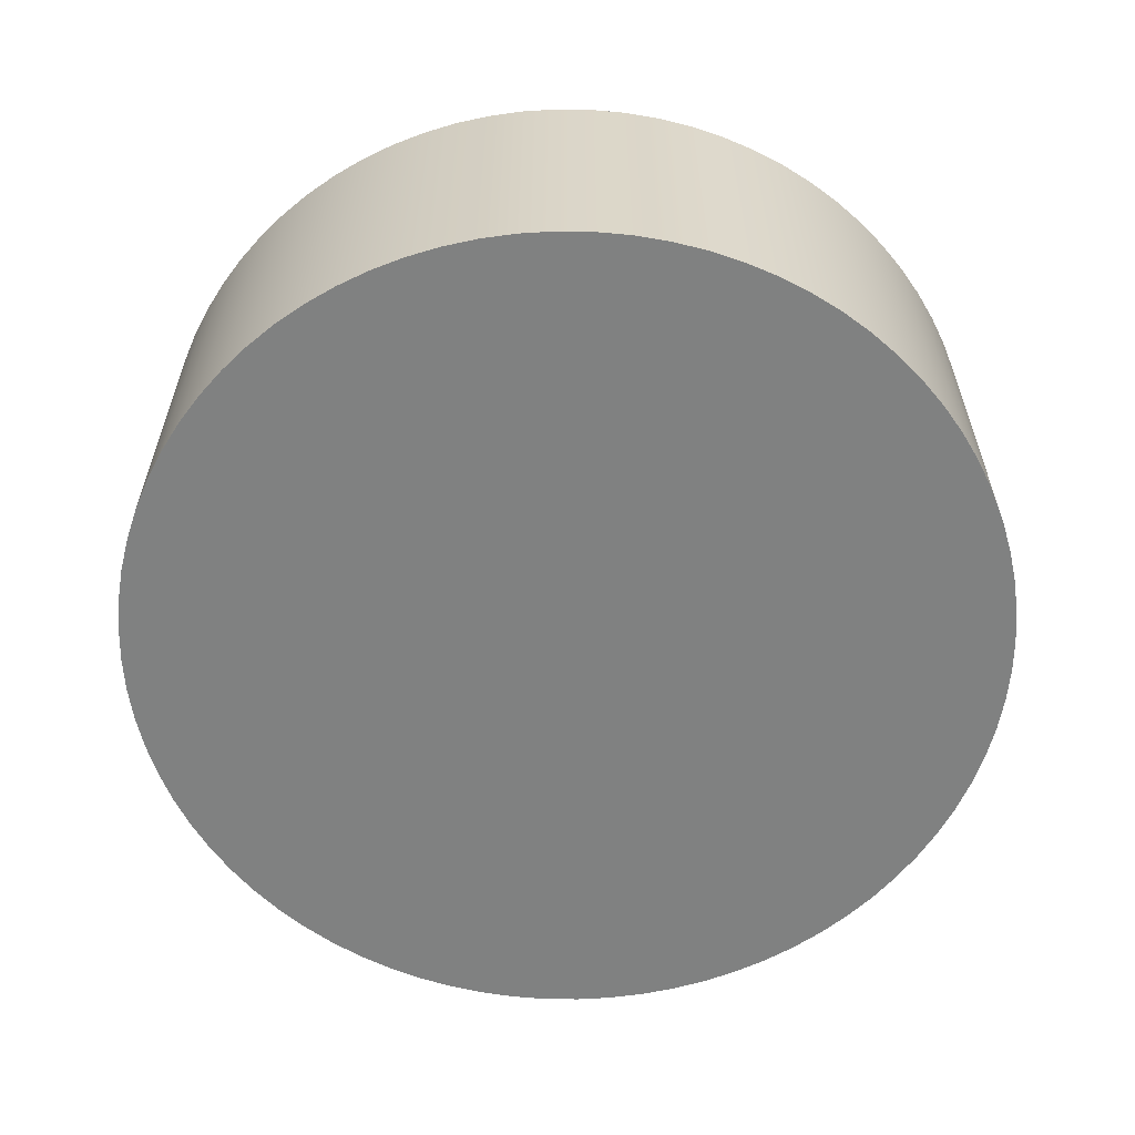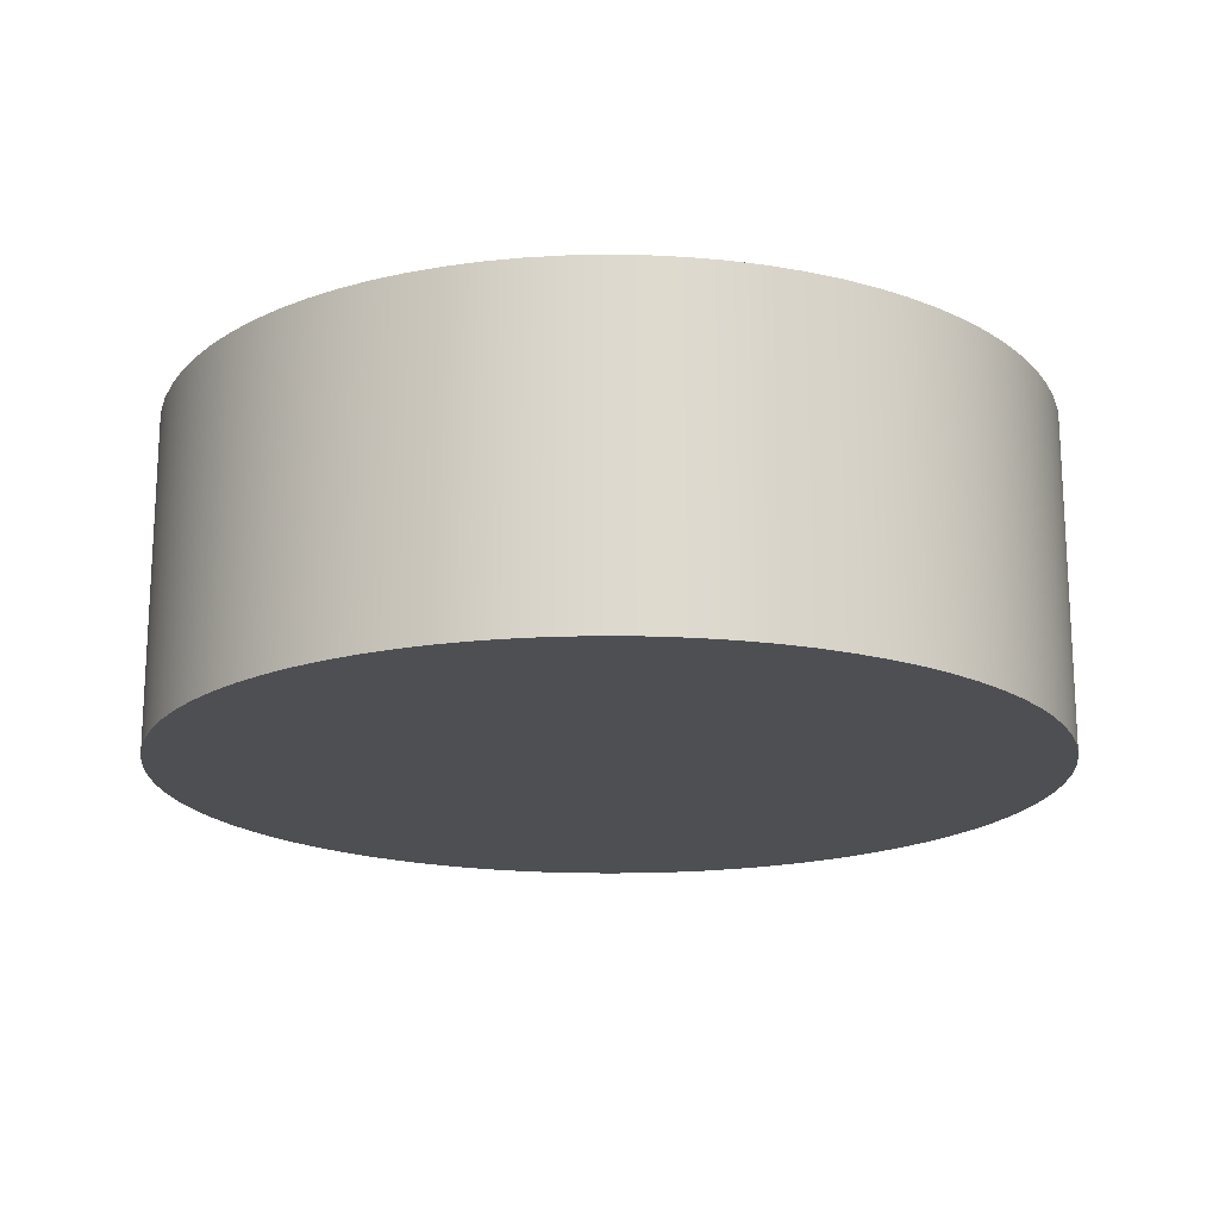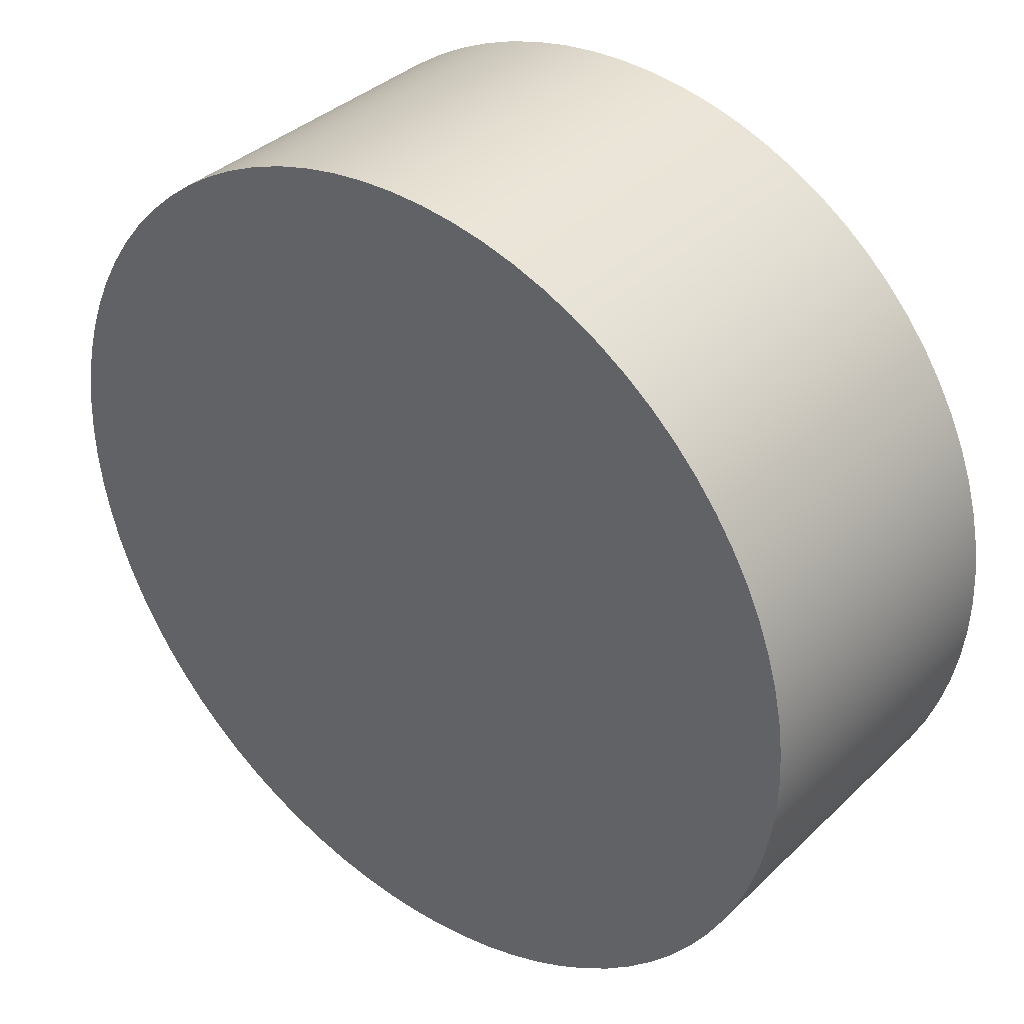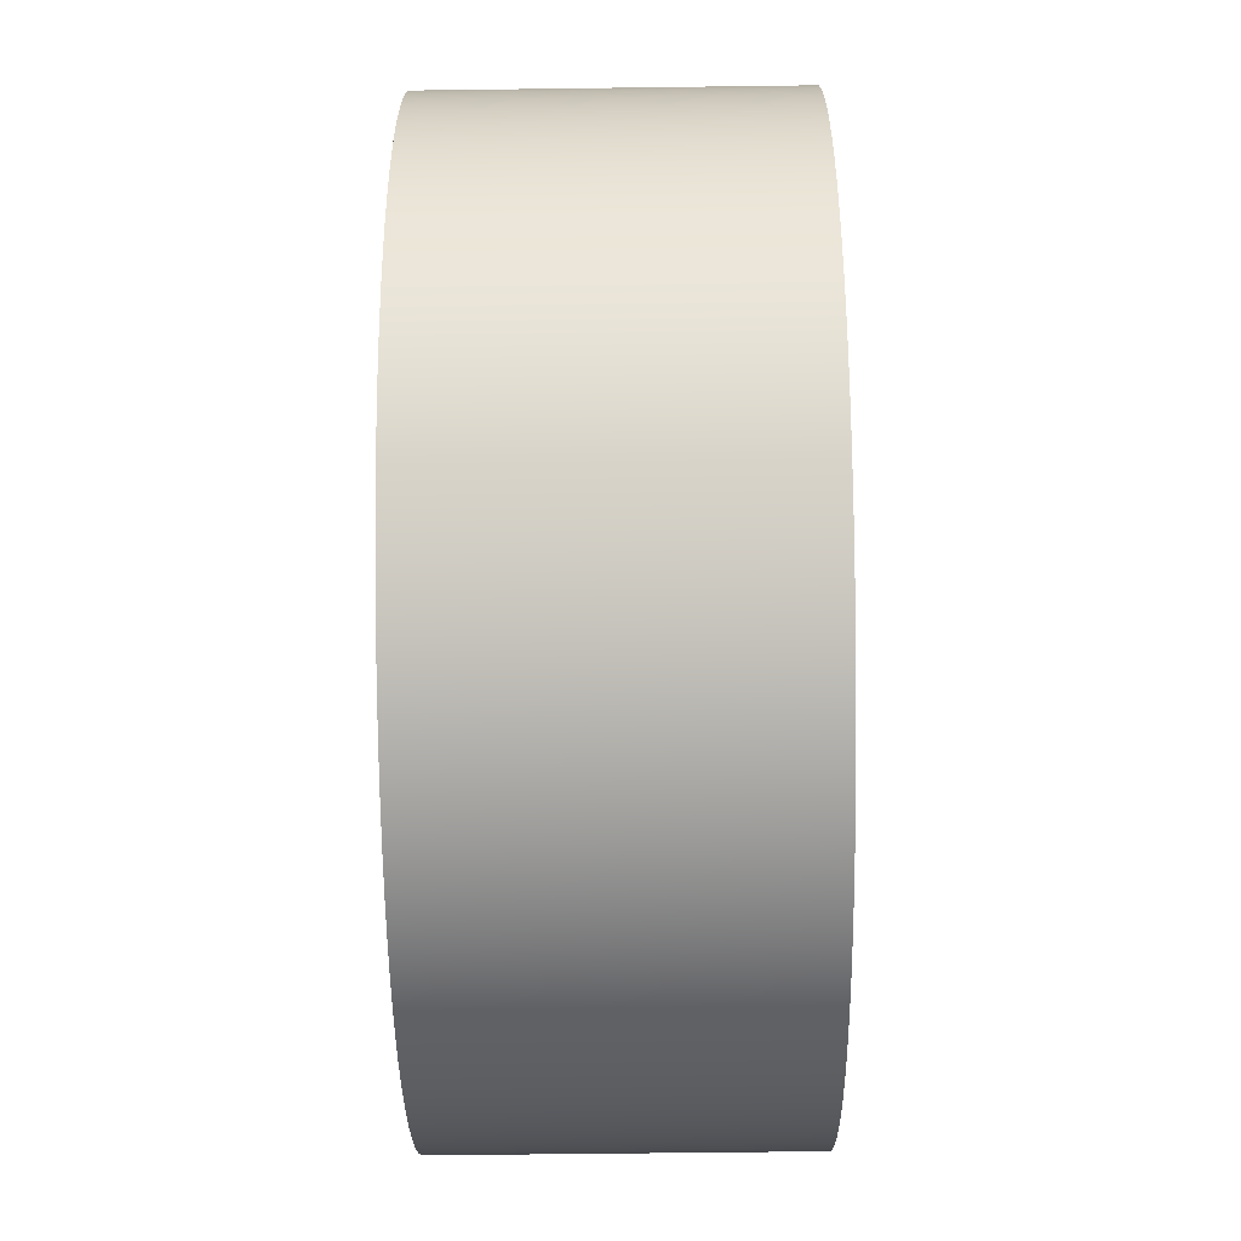
<metadata>
{"format":"obj","ext":"obj","renderer":"f3d","projection":"perspective","resolution":1024,"background":"white","views":[{"elev":-60.3,"azim":-3.1,"up":"+Z"},{"elev":-18.1,"azim":135.3,"up":"+Z"},{"elev":36.4,"azim":-140.8,"up":"+Y"},{"elev":-55.7,"azim":90.8,"up":"+Y"}]}
</metadata>
<code>
v -0.1302 0.2358 0.2698
v -0.1208 0.2358 0.2698
v -0.1208 0.2365 0.2698
v -0.1302 0.2358 0.2627
v -0.1208 0.2365 0.2627
v -0.1208 0.2358 0.2627
v -0.1208 0.2358 0.2698
v -0.1208 0.2365 0.2627
v -0.1208 0.2365 0.2698
v -0.1208 0.2358 0.2627
v -0.1209 0.2372 0.2698
v -0.1209 0.2372 0.2627
v -0.1209 0.2372 0.2627
v -0.1209 0.2372 0.2698
v -0.121 0.2379 0.2698
v -0.121 0.2379 0.2627
v -0.121 0.2379 0.2627
v -0.121 0.2379 0.2698
v -0.1212 0.2387 0.2698
v -0.1212 0.2387 0.2627
v -0.1212 0.2387 0.2627
v -0.1212 0.2387 0.2698
v -0.1215 0.2394 0.2698
v -0.1215 0.2394 0.2627
v -0.1215 0.2394 0.2627
v -0.1215 0.2394 0.2698
v -0.1218 0.24 0.2698
v -0.1218 0.24 0.2627
v -0.1218 0.24 0.2627
v -0.1218 0.24 0.2698
v -0.1221 0.2407 0.2698
v -0.1221 0.2407 0.2627
v -0.1221 0.2407 0.2627
v -0.1221 0.2407 0.2698
v -0.1226 0.2413 0.2698
v -0.1226 0.2413 0.2627
v -0.1226 0.2413 0.2627
v -0.1226 0.2413 0.2698
v -0.123 0.2419 0.2698
v -0.123 0.2419 0.2627
v -0.123 0.2419 0.2627
v -0.123 0.2419 0.2698
v -0.1235 0.2424 0.2698
v -0.1235 0.2424 0.2627
v -0.1235 0.2424 0.2627
v -0.1235 0.2424 0.2698
v -0.1241 0.2429 0.2698
v -0.1241 0.2429 0.2627
v -0.1241 0.2429 0.2627
v -0.1241 0.2429 0.2698
v -0.1246 0.2434 0.2698
v -0.1246 0.2434 0.2627
v -0.1246 0.2434 0.2627
v -0.1246 0.2434 0.2698
v -0.1253 0.2438 0.2698
v -0.1253 0.2438 0.2627
v -0.1253 0.2438 0.2627
v -0.1253 0.2438 0.2698
v -0.1259 0.2441 0.2698
v -0.1259 0.2441 0.2627
v -0.1259 0.2441 0.2627
v -0.1259 0.2441 0.2698
v -0.1266 0.2445 0.2698
v -0.1266 0.2445 0.2627
v -0.1266 0.2445 0.2627
v -0.1266 0.2445 0.2698
v -0.1273 0.2447 0.2698
v -0.1273 0.2447 0.2627
v -0.1273 0.2447 0.2627
v -0.1273 0.2447 0.2698
v -0.128 0.2449 0.2698
v -0.128 0.2449 0.2627
v -0.128 0.2449 0.2627
v -0.128 0.2449 0.2698
v -0.1287 0.2451 0.2698
v -0.1287 0.2451 0.2627
v -0.1287 0.2451 0.2627
v -0.1287 0.2451 0.2698
v -0.1294 0.2451 0.2698
v -0.1302 0.2358 0.2627
v -0.1294 0.2451 0.2627
v -0.1287 0.2451 0.2627
v -0.1287 0.2451 0.2698
v -0.1294 0.2451 0.2627
v -0.1294 0.2451 0.2698
v -0.1287 0.2451 0.2627
v -0.1302 0.2452 0.2698
v -0.1302 0.2452 0.2627
v -0.1302 0.2452 0.2627
v -0.1302 0.2452 0.2698
v -0.1309 0.2451 0.2698
v -0.1309 0.2451 0.2627
v -0.1309 0.2451 0.2627
v -0.1309 0.2451 0.2698
v -0.1316 0.2451 0.2698
v -0.1316 0.2451 0.2627
v -0.1316 0.2451 0.2627
v -0.1316 0.2451 0.2698
v -0.1324 0.2449 0.2698
v -0.1324 0.2449 0.2627
v -0.1324 0.2449 0.2627
v -0.1324 0.2449 0.2698
v -0.1331 0.2447 0.2698
v -0.1331 0.2447 0.2627
v -0.1331 0.2447 0.2627
v -0.1331 0.2447 0.2698
v -0.1302 0.2358 0.2698
v -0.1331 0.2447 0.2698
v -0.1338 0.2445 0.2698
v -0.1338 0.2445 0.2627
v -0.1338 0.2445 0.2627
v -0.1338 0.2445 0.2698
v -0.1344 0.2441 0.2698
v -0.1344 0.2441 0.2627
v -0.1344 0.2441 0.2627
v -0.1344 0.2441 0.2698
v -0.1351 0.2438 0.2698
v -0.1351 0.2438 0.2627
v -0.1351 0.2438 0.2627
v -0.1351 0.2438 0.2698
v -0.1357 0.2434 0.2698
v -0.1357 0.2434 0.2627
v -0.1357 0.2434 0.2627
v -0.1357 0.2434 0.2698
v -0.1363 0.2429 0.2698
v -0.1363 0.2429 0.2627
v -0.1363 0.2429 0.2627
v -0.1363 0.2429 0.2698
v -0.1368 0.2424 0.2698
v -0.1368 0.2424 0.2627
v -0.1368 0.2424 0.2627
v -0.1368 0.2424 0.2698
v -0.1373 0.2419 0.2698
v -0.1373 0.2419 0.2627
v -0.1373 0.2419 0.2627
v -0.1373 0.2419 0.2698
v -0.1378 0.2413 0.2698
v -0.1378 0.2413 0.2627
v -0.1378 0.2413 0.2627
v -0.1378 0.2413 0.2698
v -0.1382 0.2407 0.2698
v -0.1382 0.2407 0.2627
v -0.1382 0.2407 0.2627
v -0.1382 0.2407 0.2698
v -0.1386 0.24 0.2698
v -0.1386 0.24 0.2627
v -0.1386 0.24 0.2627
v -0.1386 0.24 0.2698
v -0.1389 0.2394 0.2698
v -0.1389 0.2394 0.2627
v -0.1389 0.2394 0.2627
v -0.1389 0.2394 0.2698
v -0.1391 0.2387 0.2698
v -0.1391 0.2387 0.2627
v -0.1391 0.2387 0.2627
v -0.1391 0.2387 0.2698
v -0.1393 0.2379 0.2698
v -0.1393 0.2379 0.2627
v -0.1393 0.2379 0.2627
v -0.1393 0.2379 0.2698
v -0.1395 0.2372 0.2698
v -0.1395 0.2372 0.2627
v -0.1395 0.2372 0.2627
v -0.1395 0.2372 0.2698
v -0.1396 0.2365 0.2698
v -0.1396 0.2365 0.2627
v -0.1396 0.2365 0.2627
v -0.1396 0.2365 0.2698
v -0.1396 0.2358 0.2698
v -0.1396 0.2358 0.2627
v -0.1396 0.2358 0.2627
v -0.1396 0.2358 0.2698
v -0.1396 0.235 0.2698
v -0.1396 0.235 0.2627
v -0.1396 0.235 0.2627
v -0.1396 0.235 0.2698
v -0.1395 0.2343 0.2698
v -0.1395 0.2343 0.2627
v -0.1395 0.2343 0.2627
v -0.1395 0.2343 0.2698
v -0.1393 0.2336 0.2698
v -0.1393 0.2336 0.2627
v -0.1393 0.2336 0.2627
v -0.1393 0.2336 0.2698
v -0.1391 0.2328 0.2698
v -0.1391 0.2328 0.2627
v -0.1391 0.2328 0.2627
v -0.1391 0.2328 0.2698
v -0.1389 0.2321 0.2698
v -0.1389 0.2321 0.2627
v -0.1389 0.2321 0.2627
v -0.1389 0.2321 0.2698
v -0.1386 0.2315 0.2698
v -0.1386 0.2315 0.2627
v -0.1386 0.2315 0.2627
v -0.1386 0.2315 0.2698
v -0.1382 0.2308 0.2698
v -0.1382 0.2308 0.2627
v -0.1382 0.2308 0.2627
v -0.1382 0.2308 0.2698
v -0.1378 0.2302 0.2698
v -0.1378 0.2302 0.2627
v -0.1378 0.2302 0.2627
v -0.1378 0.2302 0.2698
v -0.1373 0.2296 0.2698
v -0.1373 0.2296 0.2627
v -0.1373 0.2296 0.2627
v -0.1373 0.2296 0.2698
v -0.1368 0.2291 0.2698
v -0.1368 0.2291 0.2627
v -0.1368 0.2291 0.2627
v -0.1368 0.2291 0.2698
v -0.1363 0.2286 0.2698
v -0.1363 0.2286 0.2627
v -0.1363 0.2286 0.2627
v -0.1363 0.2286 0.2698
v -0.1357 0.2281 0.2698
v -0.1357 0.2281 0.2627
v -0.1357 0.2281 0.2627
v -0.1357 0.2281 0.2698
v -0.1351 0.2277 0.2698
v -0.1351 0.2277 0.2627
v -0.1351 0.2277 0.2627
v -0.1351 0.2277 0.2698
v -0.1344 0.2274 0.2698
v -0.1344 0.2274 0.2627
v -0.1344 0.2274 0.2627
v -0.1344 0.2274 0.2698
v -0.1338 0.227 0.2698
v -0.1338 0.227 0.2627
v -0.1338 0.227 0.2627
v -0.1338 0.227 0.2698
v -0.1331 0.2268 0.2698
v -0.1331 0.2268 0.2627
v -0.1331 0.2268 0.2627
v -0.1331 0.2268 0.2698
v -0.1324 0.2266 0.2698
v -0.1324 0.2266 0.2627
v -0.1324 0.2266 0.2627
v -0.1324 0.2266 0.2698
v -0.1316 0.2264 0.2698
v -0.1316 0.2264 0.2627
v -0.1316 0.2264 0.2627
v -0.1316 0.2264 0.2698
v -0.1302 0.2358 0.2698
v -0.1316 0.2264 0.2698
v -0.1309 0.2264 0.2698
v -0.1309 0.2264 0.2627
v -0.1309 0.2264 0.2627
v -0.1309 0.2264 0.2698
v -0.1302 0.2263 0.2698
v -0.1302 0.2263 0.2627
v -0.1309 0.2264 0.2698
v -0.1302 0.2263 0.2627
v -0.1302 0.2263 0.2698
v -0.1302 0.2263 0.2627
v -0.1294 0.2264 0.2698
v -0.1294 0.2264 0.2627
v -0.1294 0.2264 0.2627
v -0.1294 0.2264 0.2698
v -0.1287 0.2264 0.2698
v -0.1287 0.2264 0.2627
v -0.1287 0.2264 0.2627
v -0.1287 0.2264 0.2698
v -0.128 0.2266 0.2698
v -0.128 0.2266 0.2627
v -0.128 0.2266 0.2627
v -0.128 0.2266 0.2698
v -0.1273 0.2268 0.2698
v -0.1273 0.2268 0.2627
v -0.1273 0.2268 0.2627
v -0.1273 0.2268 0.2698
v -0.1266 0.227 0.2698
v -0.1302 0.2358 0.2627
v -0.1266 0.227 0.2627
v -0.1273 0.2268 0.2627
v -0.1266 0.227 0.2627
v -0.1266 0.227 0.2698
v -0.1259 0.2274 0.2698
v -0.1259 0.2274 0.2627
v -0.1259 0.2274 0.2627
v -0.1259 0.2274 0.2698
v -0.1253 0.2277 0.2698
v -0.1253 0.2277 0.2627
v -0.1253 0.2277 0.2627
v -0.1253 0.2277 0.2698
v -0.1246 0.2281 0.2698
v -0.1246 0.2281 0.2627
v -0.1246 0.2281 0.2627
v -0.1246 0.2281 0.2698
v -0.1241 0.2286 0.2698
v -0.1241 0.2286 0.2627
v -0.1241 0.2286 0.2627
v -0.1241 0.2286 0.2698
v -0.1235 0.2291 0.2698
v -0.1235 0.2291 0.2627
v -0.1235 0.2291 0.2627
v -0.1235 0.2291 0.2698
v -0.123 0.2296 0.2698
v -0.123 0.2296 0.2627
v -0.123 0.2296 0.2627
v -0.123 0.2296 0.2698
v -0.1226 0.2302 0.2698
v -0.1226 0.2302 0.2627
v -0.1226 0.2302 0.2627
v -0.1226 0.2302 0.2698
v -0.1221 0.2308 0.2698
v -0.1221 0.2308 0.2627
v -0.1221 0.2308 0.2627
v -0.1221 0.2308 0.2698
v -0.1218 0.2315 0.2698
v -0.1218 0.2315 0.2627
v -0.1218 0.2315 0.2627
v -0.1218 0.2315 0.2698
v -0.1215 0.2321 0.2698
v -0.1215 0.2321 0.2627
v -0.1215 0.2321 0.2627
v -0.1215 0.2321 0.2698
v -0.1212 0.2328 0.2698
v -0.1212 0.2328 0.2627
v -0.1212 0.2328 0.2627
v -0.1212 0.2328 0.2698
v -0.121 0.2336 0.2698
v -0.121 0.2336 0.2627
v -0.121 0.2336 0.2627
v -0.121 0.2336 0.2698
v -0.1209 0.2343 0.2698
v -0.1209 0.2343 0.2627
v -0.1209 0.2343 0.2627
v -0.1209 0.2343 0.2698
v -0.1208 0.235 0.2698
v -0.1208 0.235 0.2627
v -0.1208 0.235 0.2627
v -0.1208 0.235 0.2698
v -0.1208 0.235 0.2698
v -0.1208 0.235 0.2627
v -0.1208 0.235 0.2698
v -0.1208 0.235 0.2627
g Node #0
f 1 2 3
f 4 5 6
f 7 8 9
f 8 7 10
f 1 3 11
f 4 12 5
f 9 13 14
f 13 9 8
f 1 11 15
f 4 16 12
f 14 17 18
f 17 14 13
f 1 15 19
f 4 20 16
f 18 21 22
f 21 18 17
f 1 19 23
f 4 24 20
f 22 25 26
f 25 22 21
f 1 23 27
f 4 28 24
f 26 29 30
f 29 26 25
f 1 27 31
f 4 32 28
f 30 33 34
f 33 30 29
f 1 31 35
f 4 36 32
f 34 37 38
f 37 34 33
f 1 35 39
f 4 40 36
f 38 41 42
f 41 38 37
f 1 39 43
f 4 44 40
f 42 45 46
f 45 42 41
f 1 43 47
f 4 48 44
f 46 49 50
f 49 46 45
f 1 47 51
f 4 52 48
f 50 53 54
f 53 50 49
f 1 51 55
f 4 56 52
f 54 57 58
f 57 54 53
f 1 55 59
f 4 60 56
f 58 61 62
f 61 58 57
f 1 59 63
f 4 64 60
f 62 65 66
f 65 62 61
f 1 63 67
f 4 68 64
f 66 69 70
f 69 66 65
f 1 67 71
f 4 72 68
f 70 73 74
f 73 70 69
f 1 71 75
f 4 76 72
f 74 77 78
f 77 74 73
f 1 75 79
f 80 81 82
f 83 84 85
f 84 83 86
f 1 79 87
f 80 88 81
f 85 89 90
f 89 85 84
f 1 87 91
f 80 92 88
f 90 93 94
f 93 90 89
f 1 91 95
f 80 96 92
f 94 97 98
f 97 94 93
f 1 95 99
f 80 100 96
f 98 101 102
f 101 98 97
f 1 99 103
f 80 104 100
f 102 105 106
f 105 102 101
f 107 108 109
f 80 110 104
f 106 111 112
f 111 106 105
f 107 109 113
f 80 114 110
f 112 115 116
f 115 112 111
f 107 113 117
f 80 118 114
f 116 119 120
f 119 116 115
f 107 117 121
f 80 122 118
f 120 123 124
f 123 120 119
f 107 121 125
f 80 126 122
f 124 127 128
f 127 124 123
f 107 125 129
f 80 130 126
f 128 131 132
f 131 128 127
f 107 129 133
f 80 134 130
f 132 135 136
f 135 132 131
f 107 133 137
f 80 138 134
f 136 139 140
f 139 136 135
f 107 137 141
f 80 142 138
f 140 143 144
f 143 140 139
f 107 141 145
f 80 146 142
f 144 147 148
f 147 144 143
f 107 145 149
f 80 150 146
f 148 151 152
f 151 148 147
f 107 149 153
f 80 154 150
f 152 155 156
f 155 152 151
f 107 153 157
f 80 158 154
f 156 159 160
f 159 156 155
f 107 157 161
f 80 162 158
f 160 163 164
f 163 160 159
f 107 161 165
f 80 166 162
f 164 167 168
f 167 164 163
f 107 165 169
f 80 170 166
f 168 171 172
f 171 168 167
f 107 169 173
f 80 174 170
f 172 175 176
f 175 172 171
f 107 173 177
f 80 178 174
f 176 179 180
f 179 176 175
f 107 177 181
f 80 182 178
f 180 183 184
f 183 180 179
f 107 181 185
f 80 186 182
f 184 187 188
f 187 184 183
f 107 185 189
f 80 190 186
f 188 191 192
f 191 188 187
f 107 189 193
f 80 194 190
f 192 195 196
f 195 192 191
f 107 193 197
f 80 198 194
f 196 199 200
f 199 196 195
f 107 197 201
f 80 202 198
f 200 203 204
f 203 200 199
f 107 201 205
f 80 206 202
f 204 207 208
f 207 204 203
f 107 205 209
f 80 210 206
f 208 211 212
f 211 208 207
f 107 209 213
f 80 214 210
f 212 215 216
f 215 212 211
f 107 213 217
f 80 218 214
f 216 219 220
f 219 216 215
f 107 217 221
f 80 222 218
f 220 223 224
f 223 220 219
f 107 221 225
f 80 226 222
f 224 227 228
f 227 224 223
f 107 225 229
f 80 230 226
f 228 231 232
f 231 228 227
f 107 229 233
f 80 234 230
f 232 235 236
f 235 232 231
f 107 233 237
f 80 238 234
f 236 239 240
f 239 236 235
f 107 237 241
f 80 242 238
f 240 243 244
f 243 240 239
f 245 246 247
f 80 248 242
f 244 249 250
f 249 244 243
f 245 247 251
f 80 252 248
f 253 254 255
f 256 250 249
f 245 251 257
f 80 258 252
f 255 259 260
f 259 255 254
f 245 257 261
f 80 262 258
f 260 263 264
f 263 260 259
f 245 261 265
f 80 266 262
f 264 267 268
f 267 264 263
f 245 265 269
f 80 270 266
f 268 271 272
f 271 268 267
f 245 269 273
f 274 275 276
f 272 277 278
f 277 272 271
f 245 273 279
f 274 280 275
f 278 281 282
f 281 278 277
f 245 279 283
f 274 284 280
f 282 285 286
f 285 282 281
f 245 283 287
f 274 288 284
f 286 289 290
f 289 286 285
f 245 287 291
f 274 292 288
f 290 293 294
f 293 290 289
f 245 291 295
f 274 296 292
f 294 297 298
f 297 294 293
f 245 295 299
f 274 300 296
f 298 301 302
f 301 298 297
f 245 299 303
f 274 304 300
f 302 305 306
f 305 302 301
f 245 303 307
f 274 308 304
f 306 309 310
f 309 306 305
f 245 307 311
f 274 312 308
f 310 313 314
f 313 310 309
f 245 311 315
f 274 316 312
f 314 317 318
f 317 314 313
f 245 315 319
f 274 320 316
f 318 321 322
f 321 318 317
f 245 319 323
f 274 324 320
f 322 325 326
f 325 322 321
f 245 323 327
f 274 328 324
f 326 329 330
f 329 326 325
f 245 327 331
f 274 332 328
f 330 333 334
f 333 330 329
f 1 335 2
f 4 6 336
f 337 10 7
f 10 337 338

</code>
